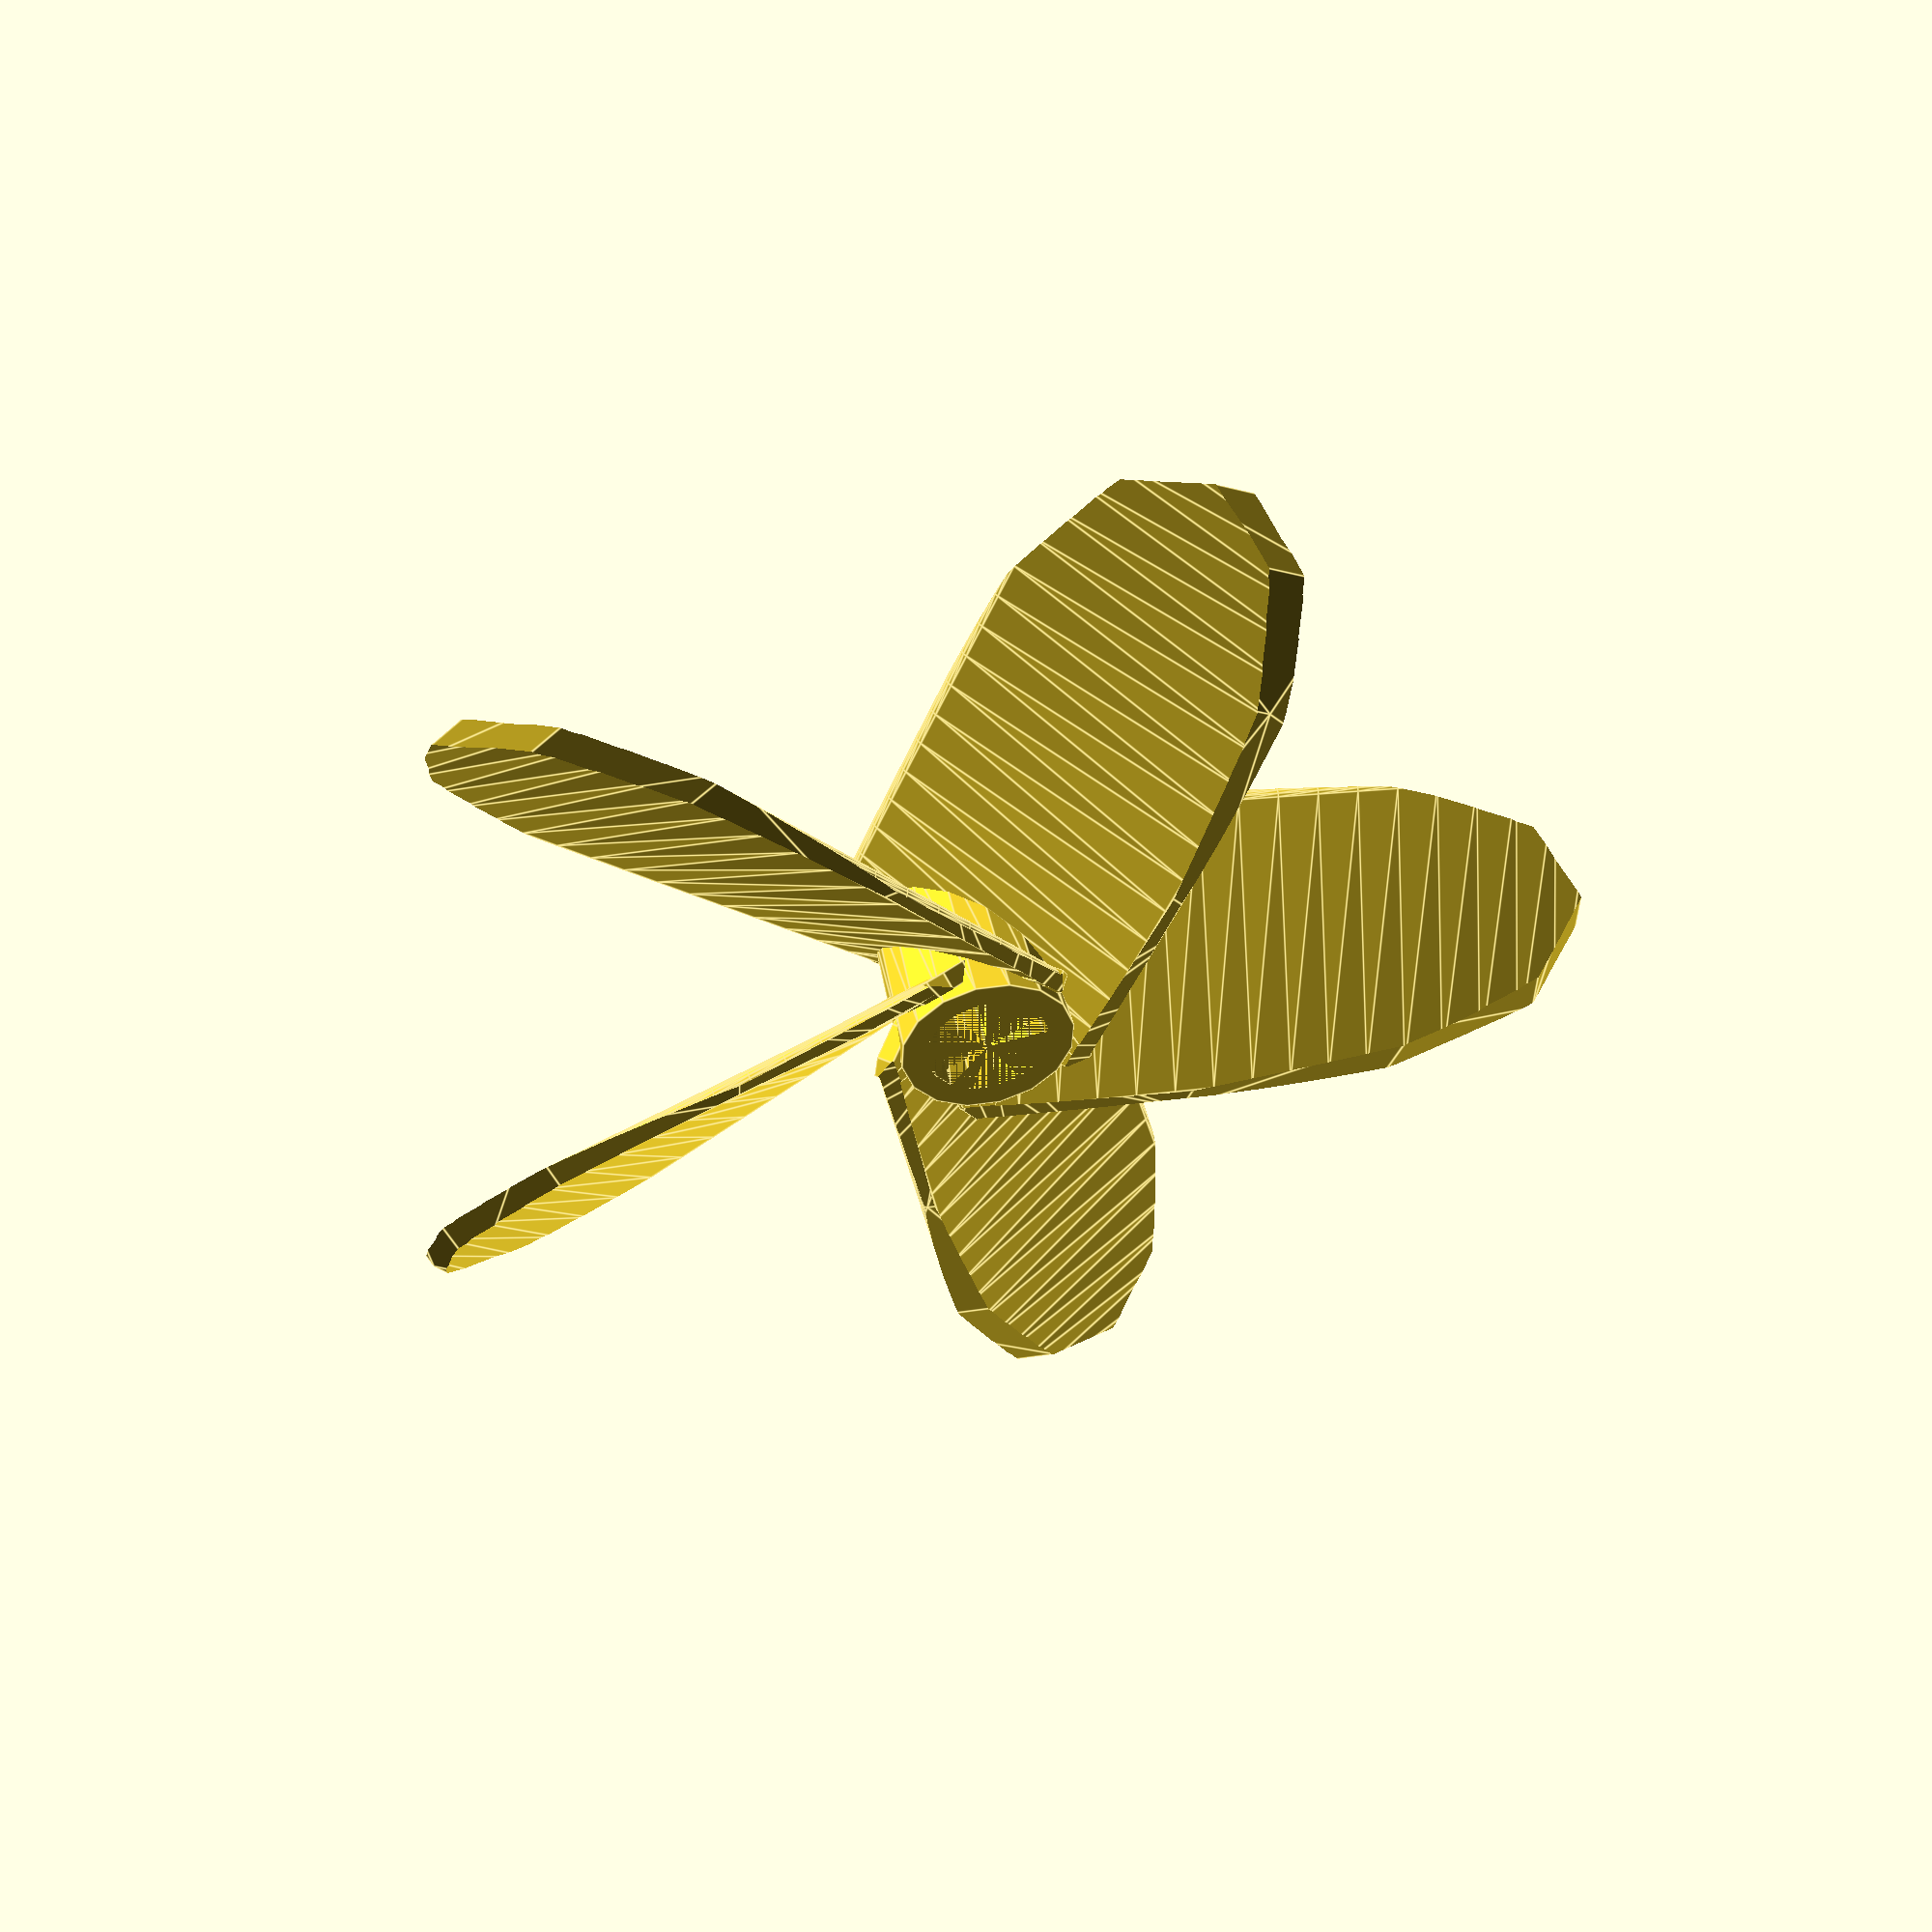
<openscad>
$fn = $preview ? 16:64;
inner_diameter_low = 4;
inner_diameter_high = 3.6;
wall_thickness = 0.8;
height = 7;
prop_diameter = 42;
prop_thickness = 0.6;
prop_angle = 45;
prop_twist = 15;
prop_count = 5;

module core(irl, irh, wt, h) {
    difference() {
        cylinder(h=h, r1=irl+wt, r2=irh+wt);
        cylinder(h=h, r1=irl, r2=irh);
    }
}

module prop_profile(ir, pr, ph) {
    difference() {
        scale([pr, ph/2]) circle(1);
        translate([-pr*2+ir, -ph/2]) square([pr*2, ph]);
    }
}

module prop(ir, pr, ph, pt, pc, pa, twist) {
    translate([0, 0, ph/2]) intersection() {
        rotate_extrude() prop_profile(ir, pr, ph);
        union(){
            for(theta=[0:360/pc:360-0.01]) {
                rotate([pa, 0, theta]) translate([0, -pt/2, -ph*sin(pa)]) union() {
                    //cube([pr, pt, ph*2*sin(pa)]);
                    rotate([0, -90, 0]) translate([ph*sin(pa), pt/2, 0]) mirror([0, 0, 1]) linear_extrude(pr, twist=twist, slices=$fn) translate([-ph*sin(pa), -pt/2]) let(r=pt/2) hull() {
                        translate([r, r]) circle(r);
                        translate([ph*2*sin(pa)-r, r]) circle(r);
                    }
                    translate([0, 0, ph*sin(pa)]) rotate([-90, 0, 0]) scale([ir-0.1,ph,pt]) cylinder(r=sin(pa), h=1);
                }
            }
        }
    }
}

union() {
    prop(ir=inner_diameter_low/2, pr=prop_diameter/2, ph=height, pt=prop_thickness, pc=prop_count, pa=prop_angle, twist=prop_twist);
    core(inner_diameter_low/2, inner_diameter_high/2, wall_thickness, height);
}
</openscad>
<views>
elev=132.5 azim=211.0 roll=11.5 proj=p view=edges
</views>
